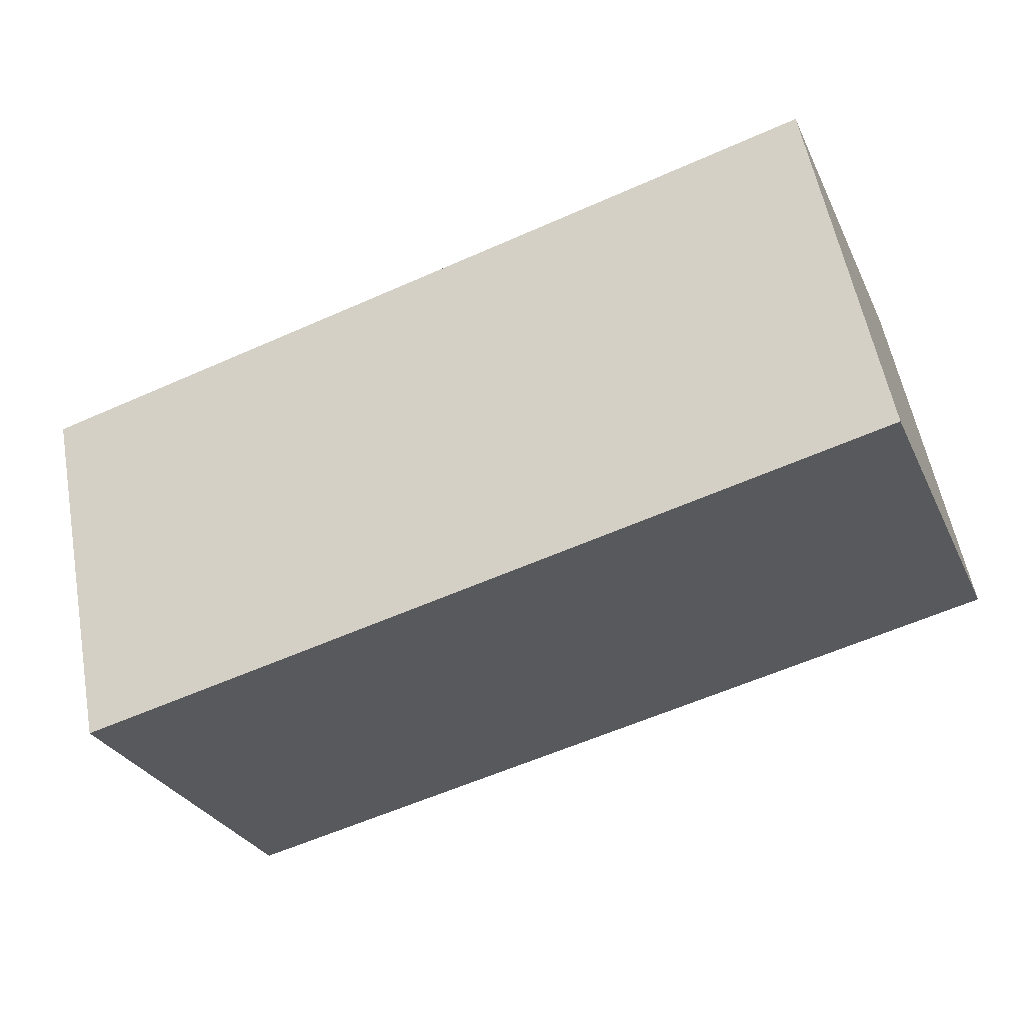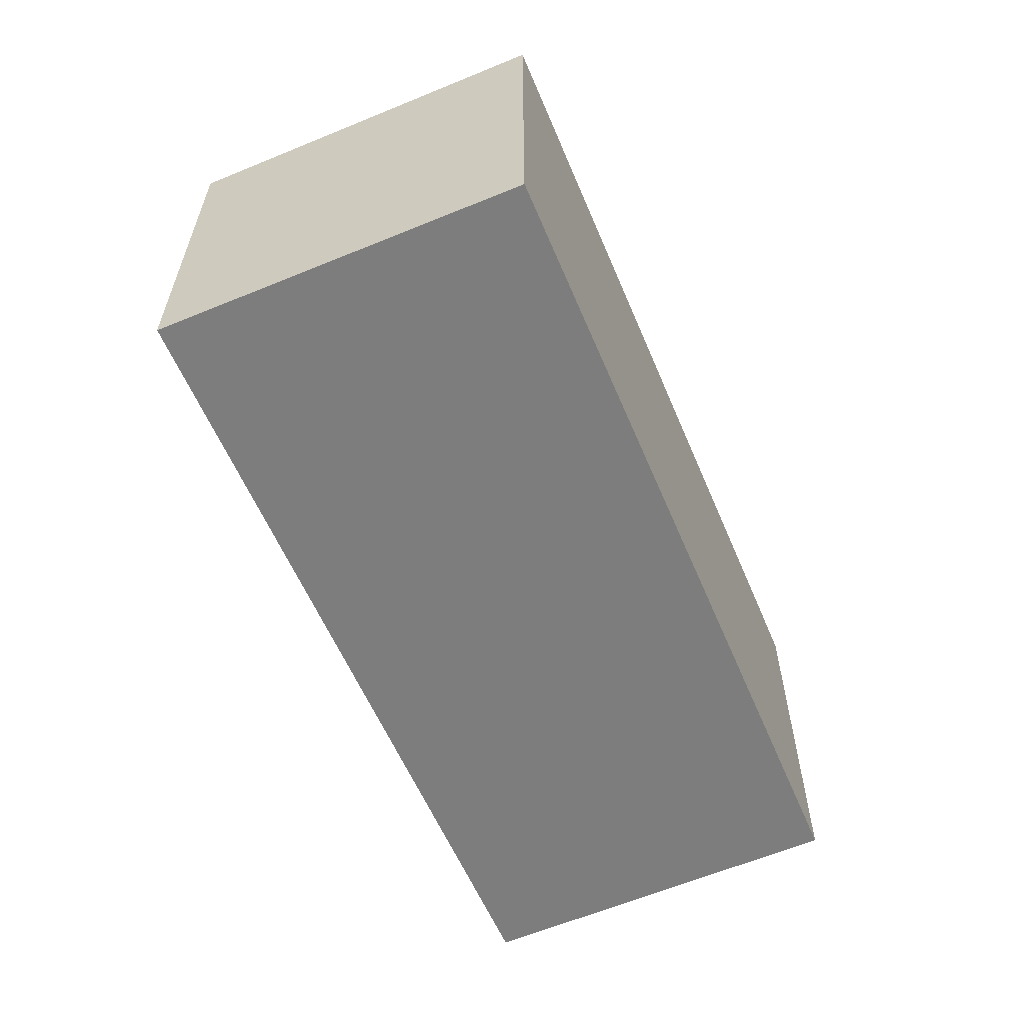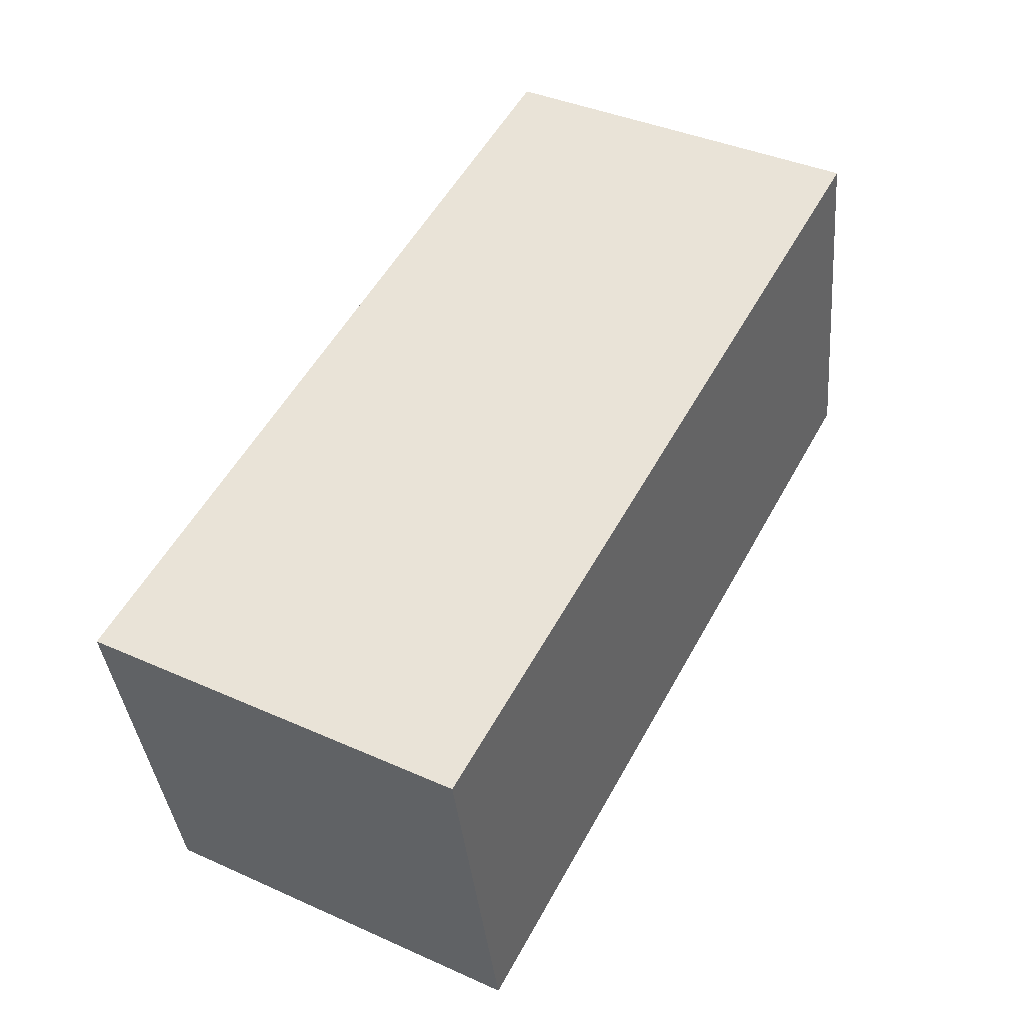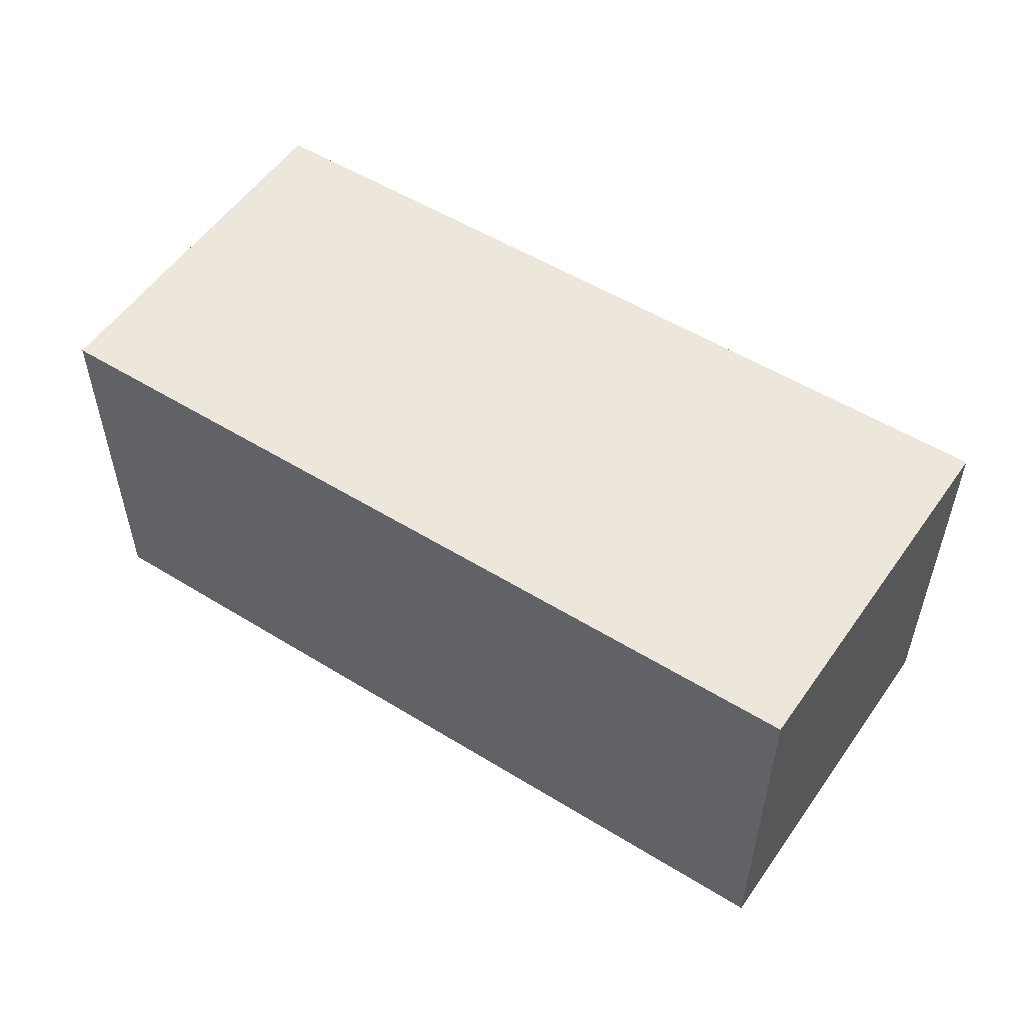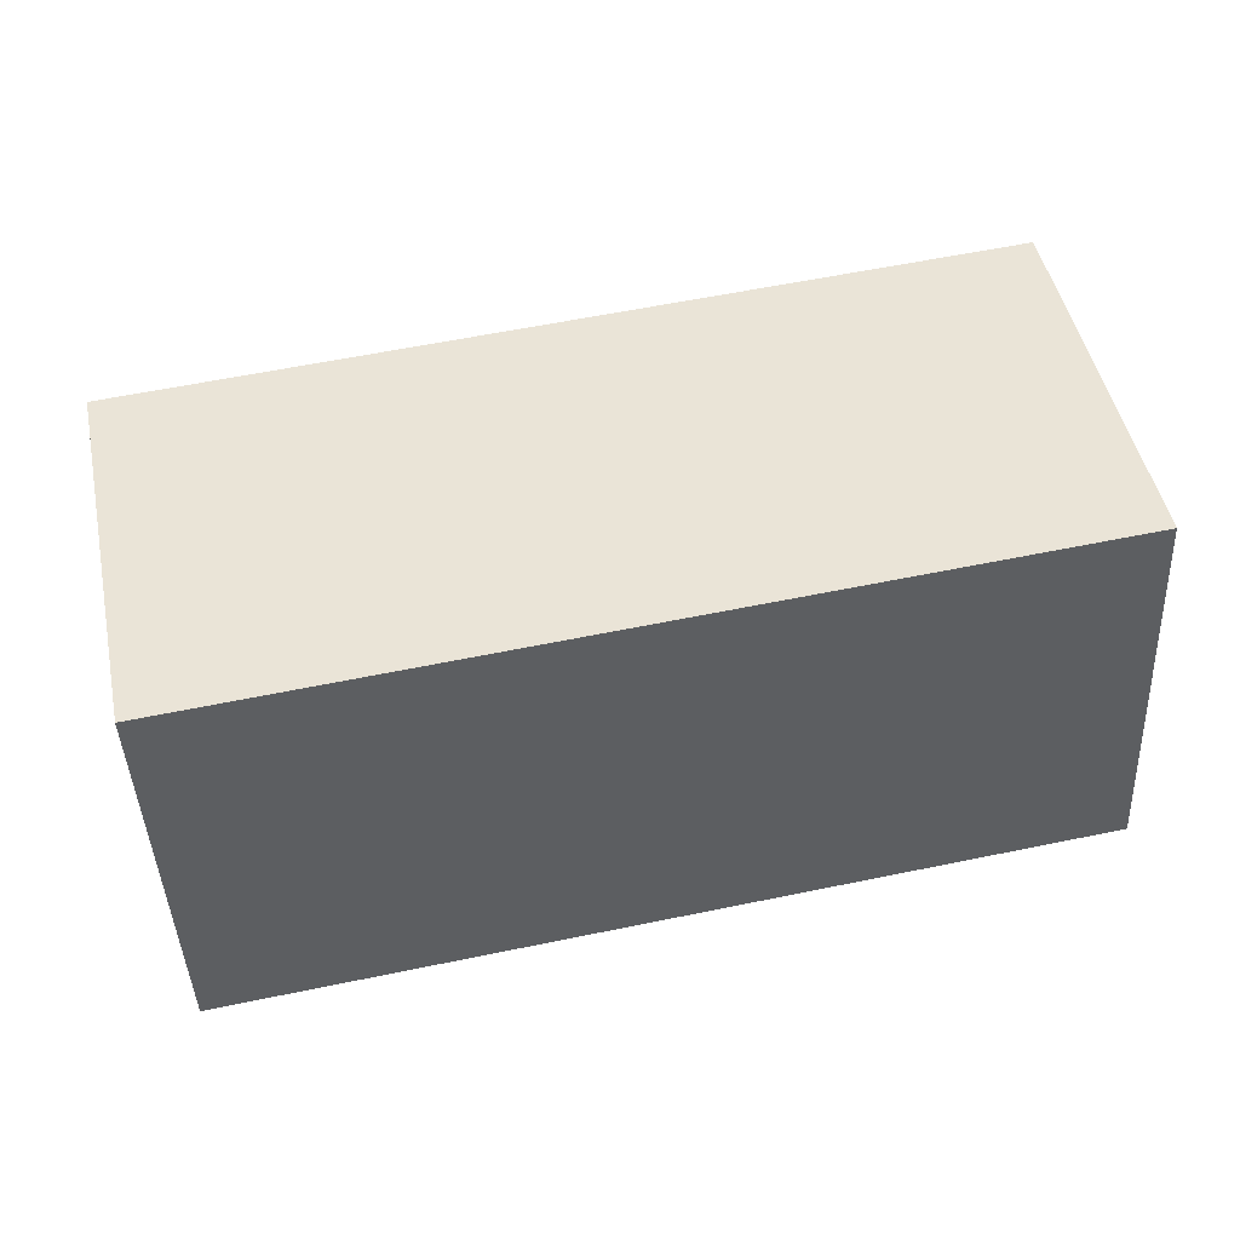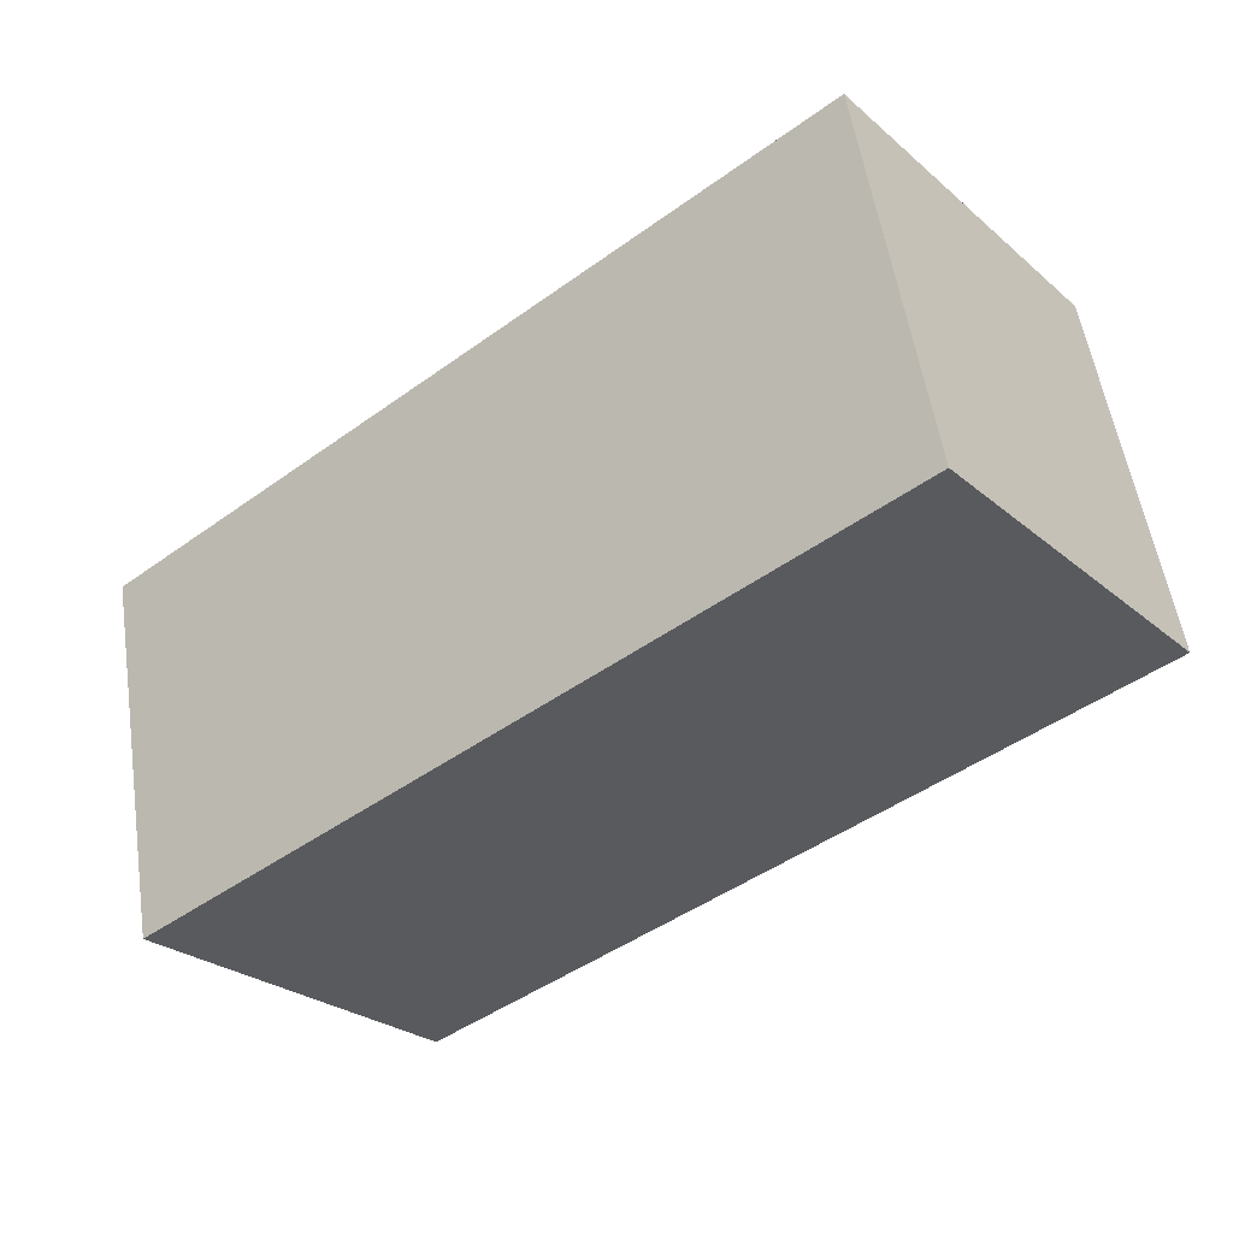
<metadata>
{"format":"obj","ext":"obj","renderer":"f3d","projection":"perspective","resolution":1024,"background":"white","views":[{"elev":-29.4,"azim":-158.3,"up":"+Z"},{"elev":-59.1,"azim":124.7,"up":"+Y"},{"elev":39.9,"azim":118.8,"up":"+Z"},{"elev":53.4,"azim":-134.8,"up":"+Y"},{"elev":-43.7,"azim":-177.4,"up":"+Z"},{"elev":-27.1,"azim":-141.8,"up":"+Z"}]}
</metadata>
<code>
v  0 2.533 1.551e-16
v  6.022 2.533 1.322
v  5.504 2.533 -1.152
v  0.47 2.533 2.485
v  6.022 -8.095e-17 1.322
v  5.504 7.054e-17 -1.152
v  0 0 0
v  0.47 -1.522e-16 2.485
g defaultobject
f 1 2 3
f 2 1 4
f 5 3 2
f 3 5 6
f 6 1 3
f 1 6 7
f 7 4 1
f 4 7 8
f 8 2 4
f 2 8 5
f 5 7 6
f 7 5 8

</code>
